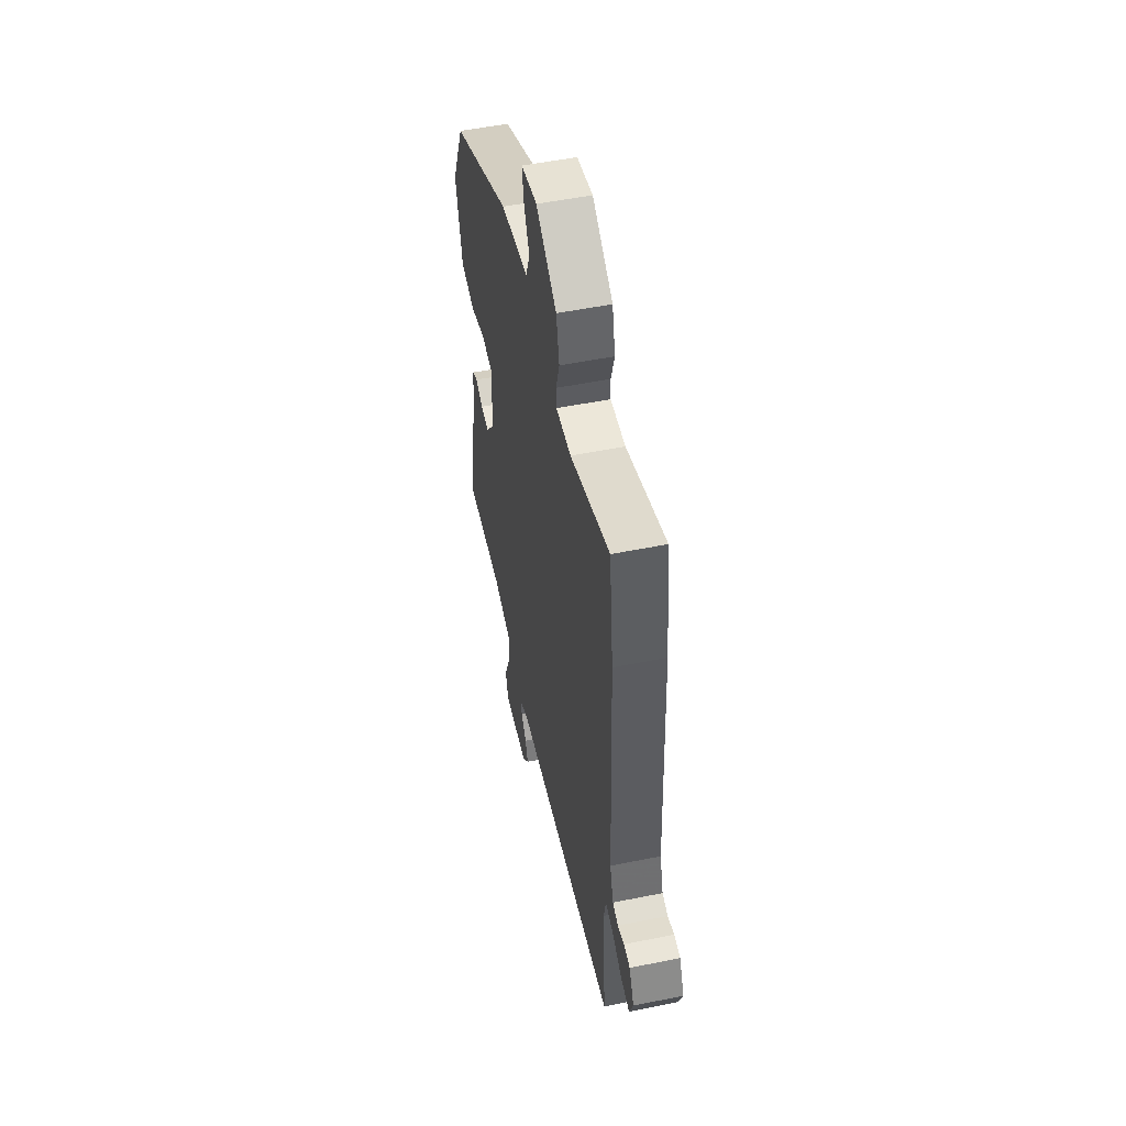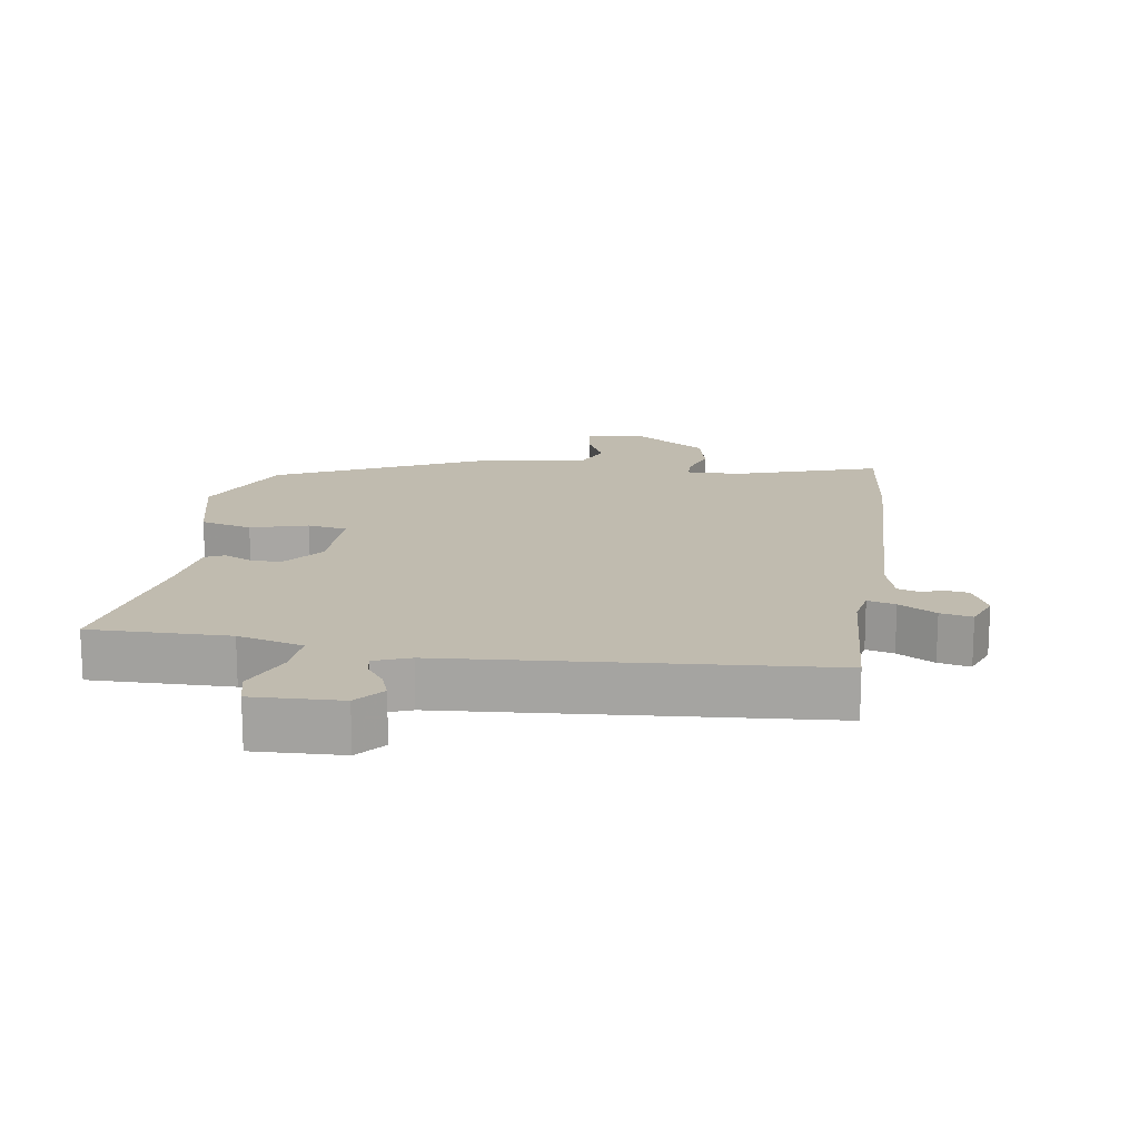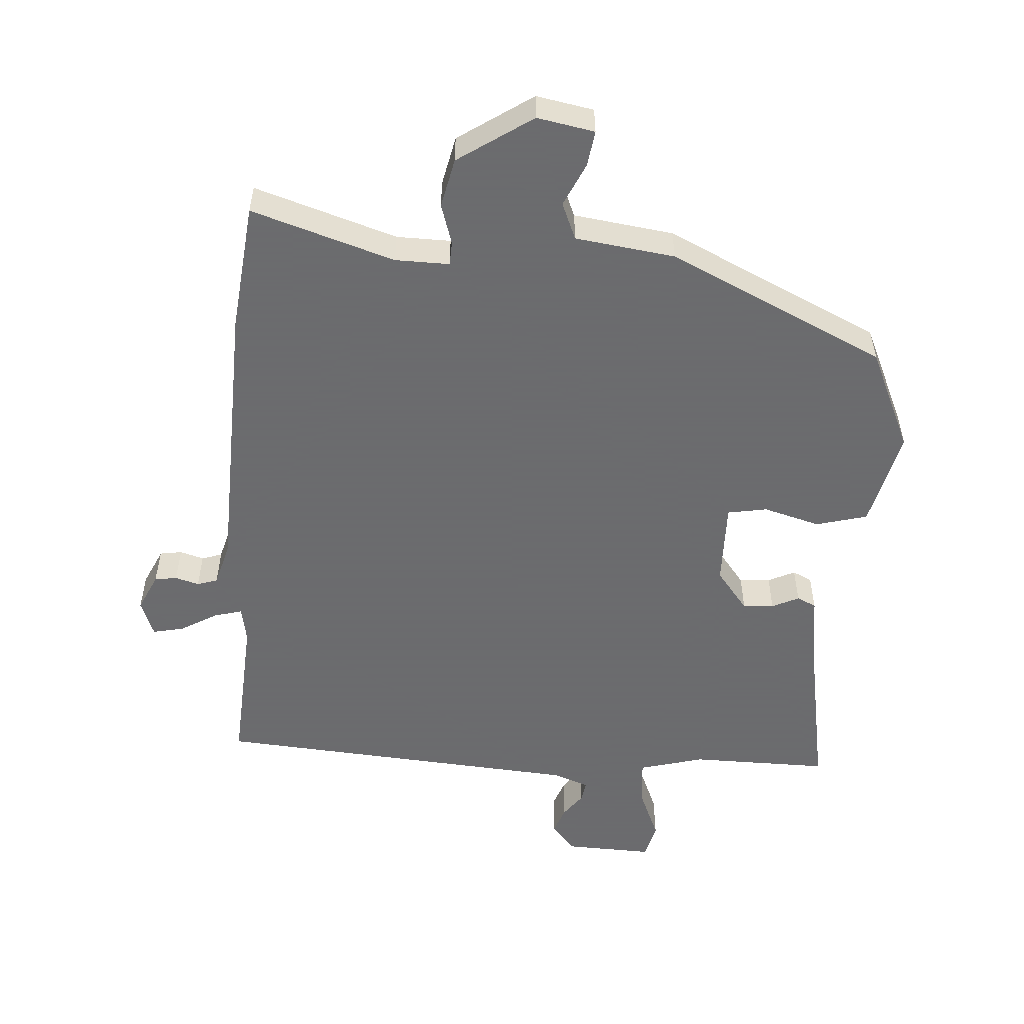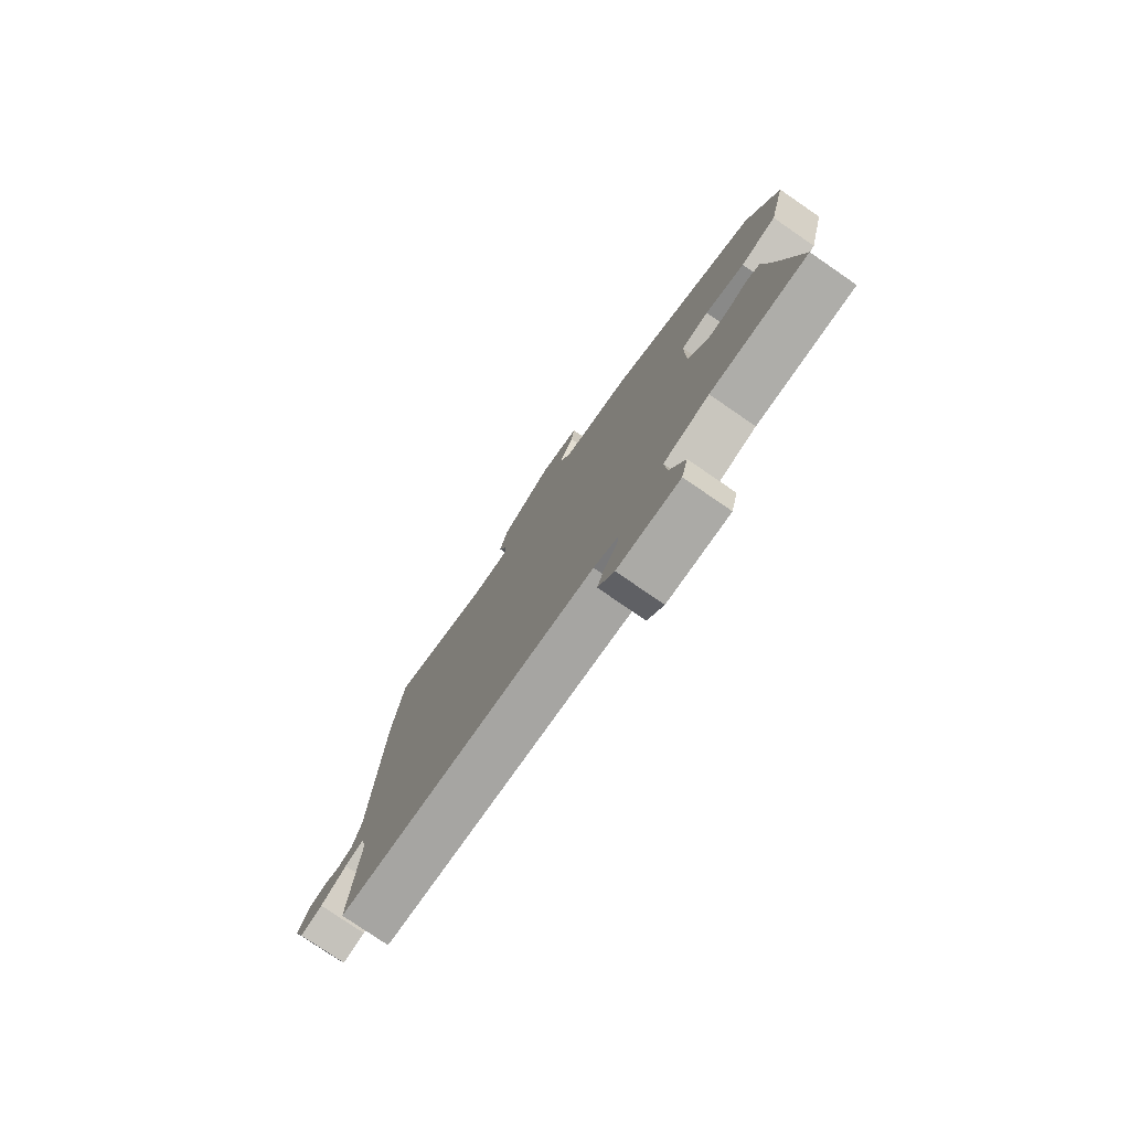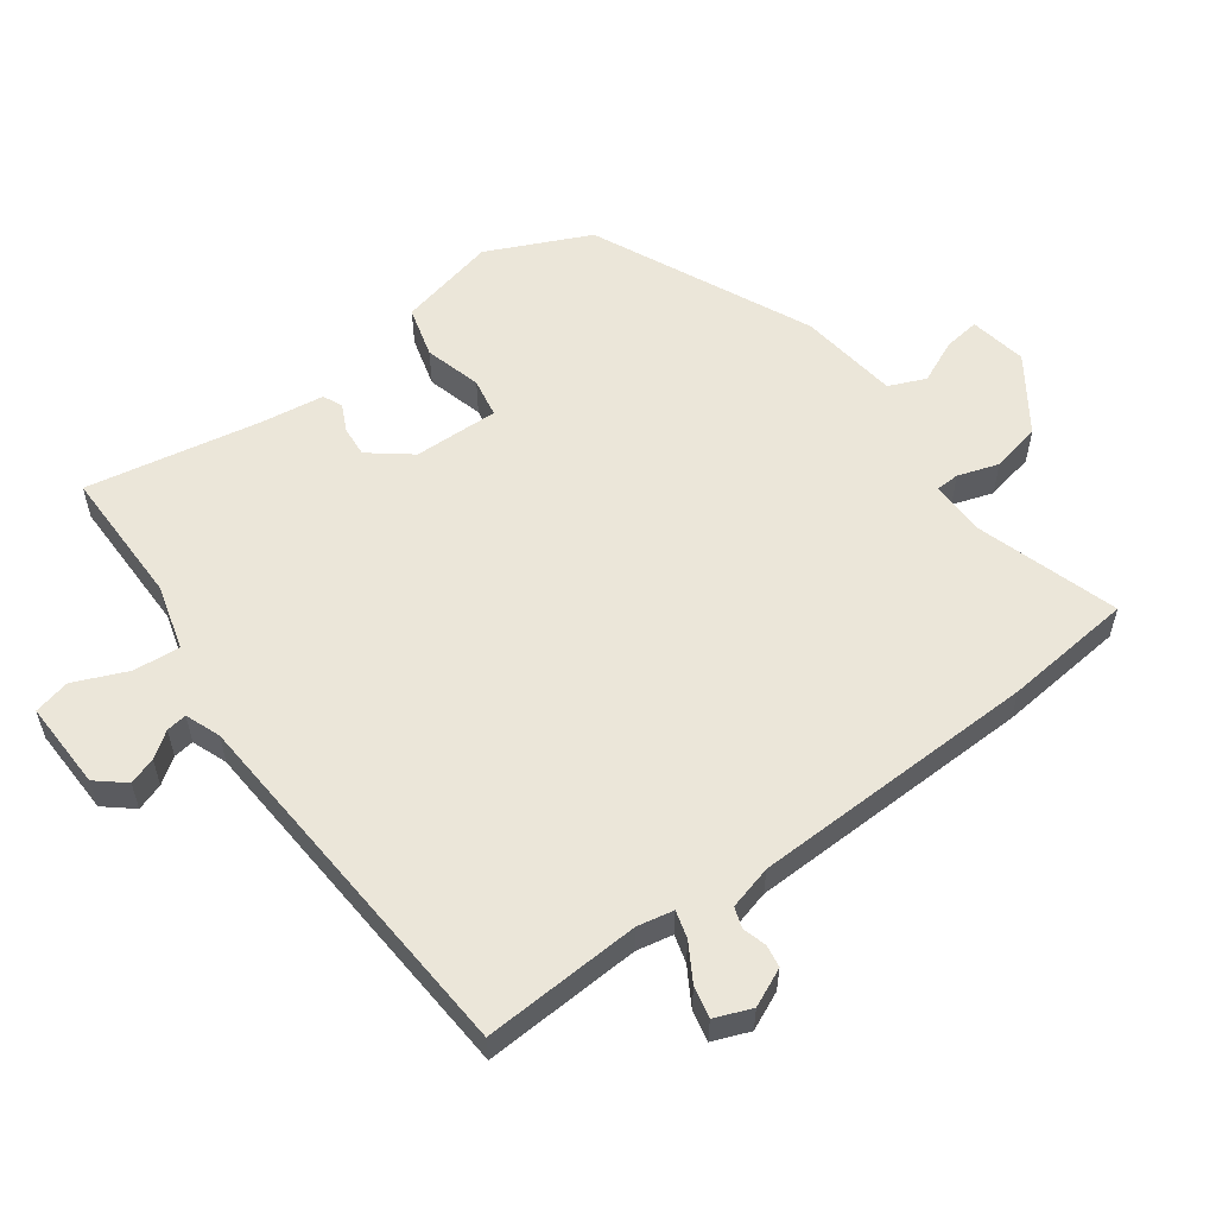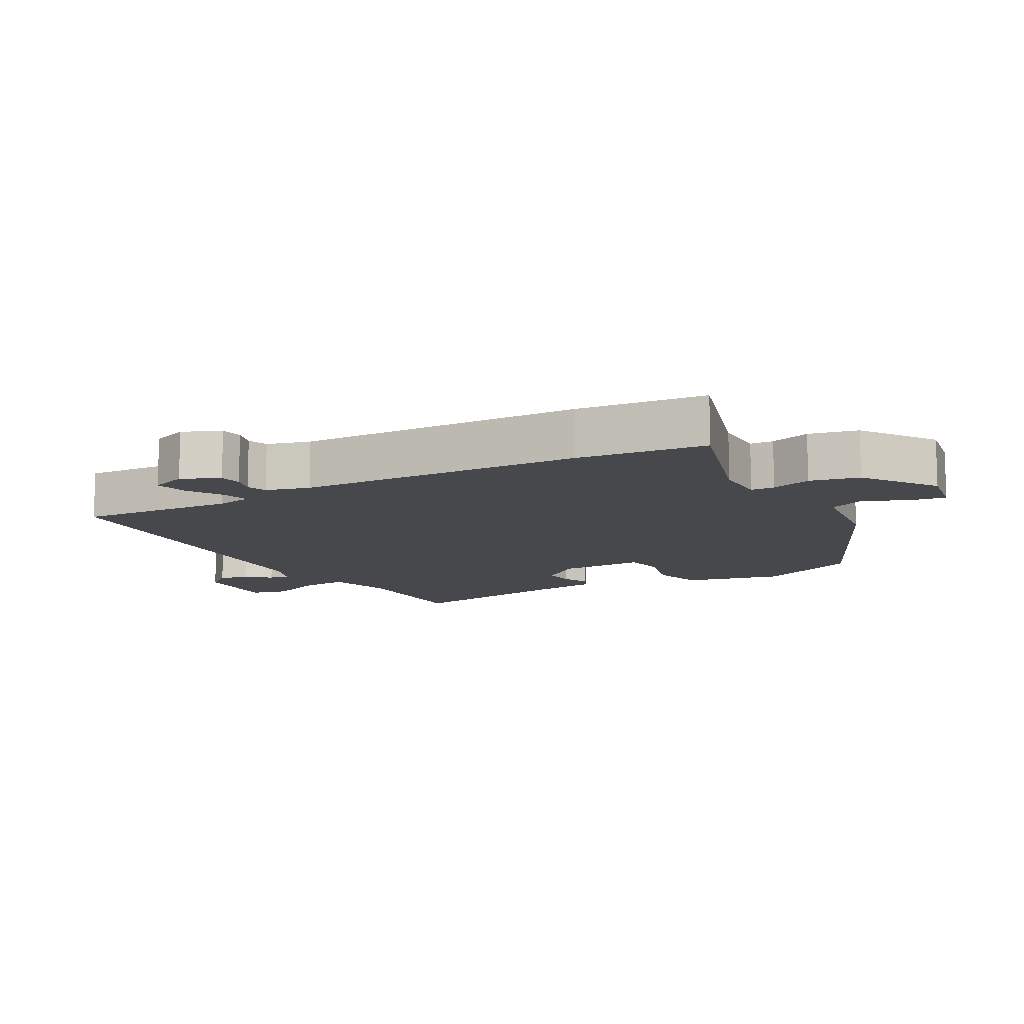
<metadata>
{"format":"obj","ext":"obj","renderer":"f3d","projection":"perspective","resolution":1024,"background":"white","views":[{"elev":52.1,"azim":-102.3,"up":"+Z"},{"elev":16.1,"azim":-171.0,"up":"+Y"},{"elev":-53.5,"azim":-3.4,"up":"+Y"},{"elev":-78.1,"azim":55.5,"up":"+Z"},{"elev":56.8,"azim":-125.2,"up":"+Y"},{"elev":-11.2,"azim":-59.9,"up":"+Y"}]}
</metadata>
<code>
v 0.497 0.07 -0.5
v 0.287 0.07 -0.496
v 0.188 0.07 -0.522
v 0.193 0.07 -0.593
v 0.226 0.07 -0.674
v 0.212 0.07 -0.729
v 0.078 0.07 -0.723
v 0.043 0.07 -0.68
v 0.058 0.07 -0.639
v 0.086 0.07 -0.601
v 0.091 0.07 -0.57
v 0.038 0.07 -0.549
v -0.523 0.07 -0.501
v -0.506 0.07 -0.263
v -0.516 0.07 -0.208
v -0.558 0.07 -0.219
v -0.614 0.07 -0.251
v -0.662 0.07 -0.261
v -0.683 0.07 -0.205
v -0.656 0.07 -0.148
v -0.622 0.07 -0.143
v -0.586 0.07 -0.154
v -0.555 0.07 -0.144
v -0.536 0.07 -0.078
v -0.517 0.07 0.357
v -0.494 0.07 0.553
v -0.278 0.07 0.482
v -0.196 0.07 0.48
v -0.194 0.07 0.516
v -0.213 0.07 0.578
v -0.196 0.07 0.653
v -0.083 0.07 0.728
v 0.004 0.07 0.711
v -0.004 0.07 0.657
v -0.035 0.07 0.591
v -0.012 0.07 0.535
v 0.139 0.07 0.513
v 0.466 0.07 0.355
v 0.535 0.07 0.199
v 0.498 0.07 0.05
v 0.42 0.07 0.03
v 0.334 0.07 0.055
v 0.274 0.07 0.045
v 0.275 0.07 -0.084
v 0.323 0.07 -0.147
v 0.37 0.07 -0.144
v 0.411 0.07 -0.125
v 0.44 0.07 -0.139
v 0.452 0.07 -0.236
v 0.497 0 -0.5
v 0.287 0 -0.496
v 0.188 0 -0.522
v 0.193 0 -0.593
v 0.226 0 -0.674
v 0.212 0 -0.729
v 0.078 0 -0.723
v 0.043 0 -0.68
v 0.058 0 -0.639
v 0.086 0 -0.601
v 0.091 0 -0.57
v 0.038 0 -0.549
v -0.523 0 -0.501
v -0.506 0 -0.263
v -0.516 0 -0.208
v -0.558 0 -0.219
v -0.614 0 -0.251
v -0.662 0 -0.261
v -0.683 0 -0.205
v -0.656 0 -0.148
v -0.622 0 -0.143
v -0.586 0 -0.154
v -0.555 0 -0.144
v -0.536 0 -0.078
v -0.517 0 0.357
v -0.494 0 0.553
v -0.278 0 0.482
v -0.196 0 0.48
v -0.194 0 0.516
v -0.213 0 0.578
v -0.196 0 0.653
v -0.083 0 0.728
v 0.004 0 0.711
v -0.004 0 0.657
v -0.035 0 0.591
v -0.012 0 0.535
v 0.139 0 0.513
v 0.466 0 0.355
v 0.535 0 0.199
v 0.498 0 0.05
v 0.42 0 0.03
v 0.334 0 0.055
v 0.274 0 0.045
v 0.275 0 -0.084
v 0.323 0 -0.147
v 0.37 0 -0.144
v 0.411 0 -0.125
v 0.44 0 -0.139
v 0.452 0 -0.236
f 46 47 48 49
f 45 46 49 1
f 44 45 1 2
f 39 40 41 42
f 39 42 43
f 36 37 38 39
f 36 39 43
f 32 33 34 35
f 30 31 32 35
f 29 30 35 36
f 28 29 36 43
f 24 25 26 27
f 23 24 27 28
f 19 20 21 22
f 19 22 23
f 16 17 18 19
f 15 16 19 23
f 12 13 14
f 11 12 14 15
f 7 8 9 10
f 7 10 11
f 4 5 6 7
f 3 4 7 11
f 44 2 3
f 23 28 43 44
f 15 23 44
f 3 11 15 44
f 98 97 96 95
f 50 98 95 94
f 51 50 94 93
f 91 90 89 88
f 92 91 88
f 88 87 86 85
f 92 88 85
f 84 83 82 81
f 84 81 80 79
f 85 84 79 78
f 92 85 78 77
f 76 75 74 73
f 77 76 73 72
f 71 70 69 68
f 72 71 68
f 68 67 66 65
f 72 68 65 64
f 63 62 61
f 64 63 61 60
f 59 58 57 56
f 60 59 56
f 56 55 54 53
f 60 56 53 52
f 52 51 93
f 93 92 77 72
f 93 72 64
f 93 64 60 52
f 1 50 51 2
f 2 51 52 3
f 3 52 53 4
f 4 53 54 5
f 5 54 55 6
f 6 55 56 7
f 7 56 57 8
f 8 57 58 9
f 9 58 59 10
f 10 59 60 11
f 11 60 61 12
f 12 61 62 13
f 13 62 63 14
f 14 63 64 15
f 15 64 65 16
f 16 65 66 17
f 17 66 67 18
f 18 67 68 19
f 19 68 69 20
f 20 69 70 21
f 21 70 71 22
f 22 71 72 23
f 23 72 73 24
f 24 73 74 25
f 25 74 75 26
f 26 75 76 27
f 27 76 77 28
f 28 77 78 29
f 29 78 79 30
f 30 79 80 31
f 31 80 81 32
f 32 81 82 33
f 33 82 83 34
f 34 83 84 35
f 35 84 85 36
f 36 85 86 37
f 37 86 87 38
f 38 87 88 39
f 39 88 89 40
f 40 89 90 41
f 41 90 91 42
f 42 91 92 43
f 43 92 93 44
f 44 93 94 45
f 45 94 95 46
f 46 95 96 47
f 47 96 97 48
f 48 97 98 49
f 49 98 50 1

</code>
